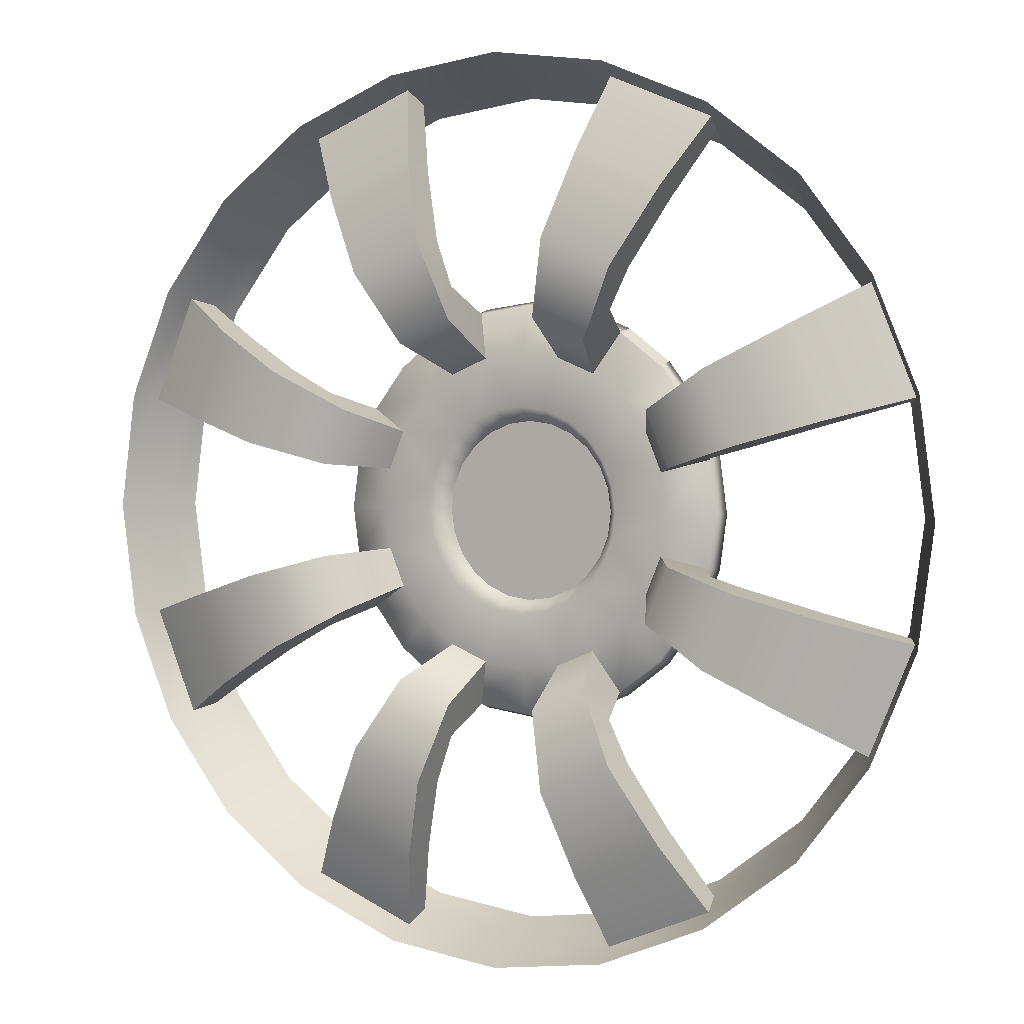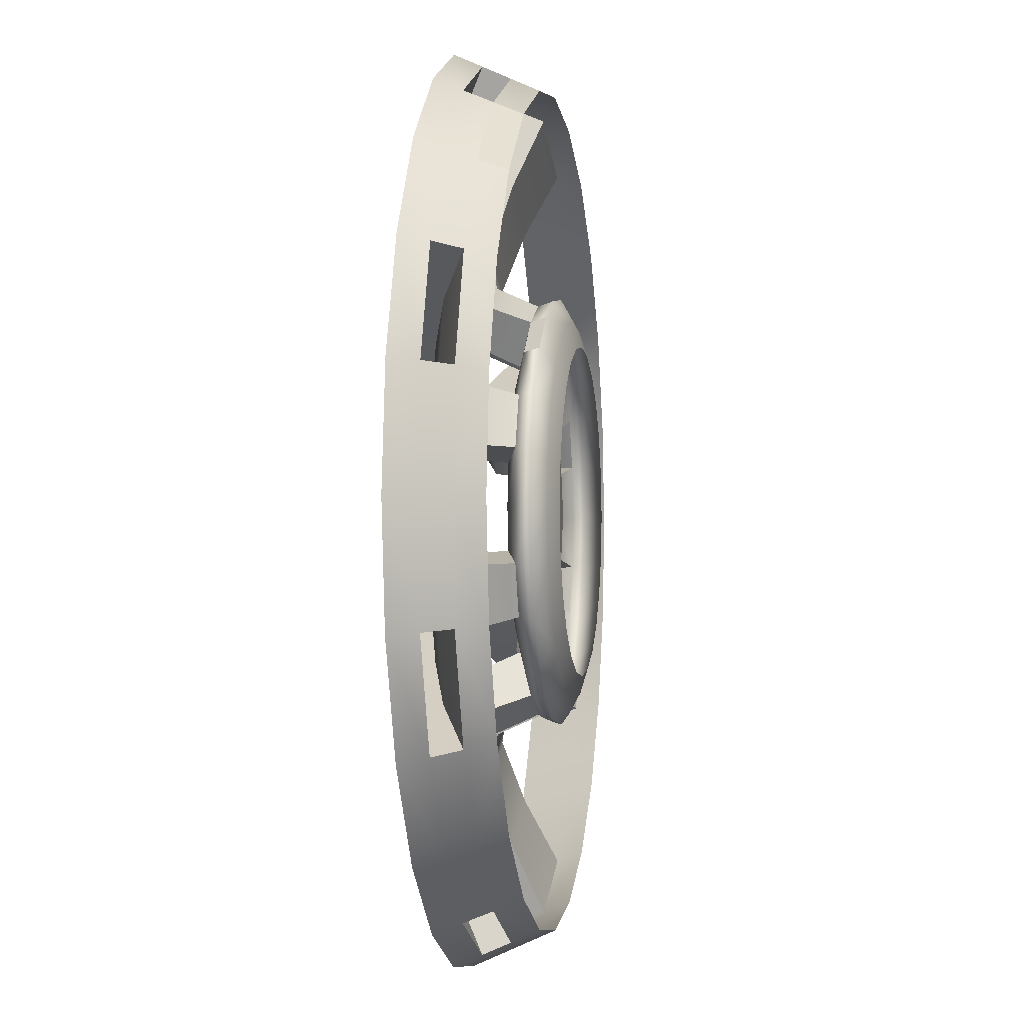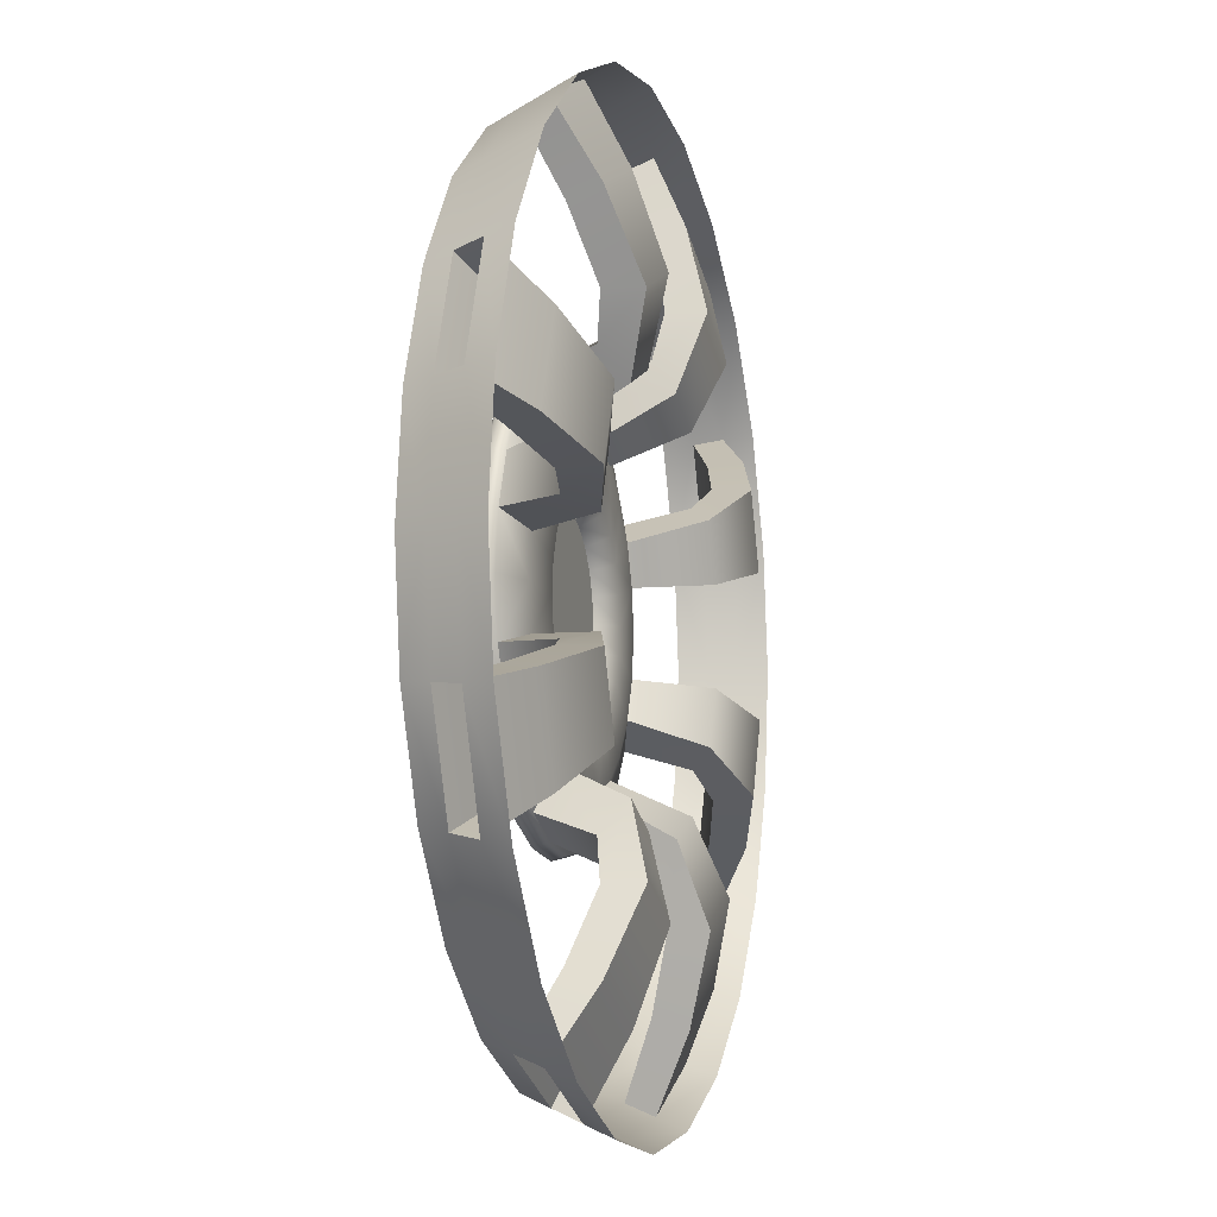
<metadata>
{"format":"obj","ext":"obj","renderer":"f3d","projection":"perspective","resolution":1024,"background":"white","views":[{"elev":2.4,"azim":-152.0,"up":"+Y"},{"elev":-1.8,"azim":-81.1,"up":"+Y"},{"elev":-8.4,"azim":105.4,"up":"+Y"}]}
</metadata>
<code>
g default
v 0 0.2011 -0.5357
v 0 0.3624 -0.4657
v -0 -0.2011 -0.5357
v -0 -0.3624 -0.4657
v -0.2011 0 -0.5357
v -0.3624 0 -0.4657
v -0.4567 0 -0.5457
v 0 0.4567 -0.5457
v -0.1422 0.1422 -0.5357
v -0.3229 0.3229 -0.5457
v -0.1647 0.1647 -0.5811
v 0 0.2329 -0.5811
v -0.05195 0.194 -0.5357
v -0.06017 0.2248 -0.5811
v -0.1005 0.1739 -0.5357
v -0.1164 0.2015 -0.5811
v -0.118 0.4408 -0.5457
v 0 0.3527 -0.5761
v -0.09112 0.3404 -0.5761
v -0.2494 0.2494 -0.5761
v -0.1762 0.3051 -0.5761
v -0.2282 0.3951 -0.5457
v -0.2329 0 -0.5811
v -0.1739 0.1005 -0.5357
v -0.2015 0.1164 -0.5811
v -0.194 0.05195 -0.5357
v -0.2248 0.06017 -0.5811
v -0.3951 0.2282 -0.5457
v -0.3051 0.1762 -0.5761
v -0.3527 0 -0.5761
v -0.3404 0.09112 -0.5761
v -0.4408 0.118 -0.5457
v -0.2563 0.2563 -0.4657
v 0 0.4682 -0.5119
v -0.331 0.331 -0.5119
v -0.121 0.4518 -0.5119
v -0.234 0.405 -0.5119
v -0.09364 0.3498 -0.4657
v 0 0.4176 -0.4835
v -0.1079 0.403 -0.4835
v -0.2953 0.2953 -0.4835
v -0.2087 0.3613 -0.4835
v -0.1811 0.3135 -0.4657
v -0.4682 0 -0.5119
v -0.405 0.234 -0.5119
v -0.4518 0.121 -0.5119
v -0.3135 0.1811 -0.4657
v -0.3613 0.2087 -0.4835
v -0.4176 0 -0.4835
v -0.403 0.1079 -0.4835
v -0.3498 0.09364 -0.4657
v -0 -0.4567 -0.5457
v -0.1422 -0.1422 -0.5357
v -0.3229 -0.3229 -0.5457
v -0.1647 -0.1647 -0.5811
v -0.194 -0.05195 -0.5357
v -0.2248 -0.06017 -0.5811
v -0.1739 -0.1005 -0.5357
v -0.2015 -0.1164 -0.5811
v -0.4408 -0.118 -0.5457
v -0.3404 -0.09112 -0.5761
v -0.2494 -0.2494 -0.5761
v -0.3051 -0.1762 -0.5761
v -0.3951 -0.2282 -0.5457
v -0 -0.2329 -0.5811
v -0.1005 -0.1739 -0.5357
v -0.1164 -0.2015 -0.5811
v -0.05195 -0.194 -0.5357
v -0.06017 -0.2248 -0.5811
v -0.2282 -0.3951 -0.5457
v -0.1762 -0.3051 -0.5761
v -0 -0.3527 -0.5761
v -0.09112 -0.3404 -0.5761
v -0.118 -0.4408 -0.5457
v -0.2563 -0.2563 -0.4657
v -0.331 -0.331 -0.5119
v -0.4518 -0.121 -0.5119
v -0.405 -0.234 -0.5119
v -0.3498 -0.09364 -0.4657
v -0.403 -0.1079 -0.4835
v -0.2953 -0.2953 -0.4835
v -0.3613 -0.2087 -0.4835
v -0.3135 -0.1811 -0.4657
v -0 -0.4682 -0.5119
v -0.234 -0.405 -0.5119
v -0.121 -0.4518 -0.5119
v -0.1811 -0.3135 -0.4657
v -0.2087 -0.3613 -0.4835
v -0 -0.4176 -0.4835
v -0.1079 -0.403 -0.4835
v -0.09364 -0.3498 -0.4657
v 0.2011 -0 -0.5357
v 0.3624 -0 -0.4657
v 0.4567 -0 -0.5457
v 0.1422 -0.1422 -0.5357
v 0.3229 -0.3229 -0.5457
v 0.1647 -0.1647 -0.5811
v 0.05195 -0.194 -0.5357
v 0.06017 -0.2248 -0.5811
v 0.1005 -0.1739 -0.5357
v 0.1164 -0.2015 -0.5811
v 0.118 -0.4408 -0.5457
v 0.09112 -0.3404 -0.5761
v 0.2494 -0.2494 -0.5761
v 0.1762 -0.3051 -0.5761
v 0.2282 -0.3951 -0.5457
v 0.2329 -0 -0.5811
v 0.1739 -0.1005 -0.5357
v 0.2015 -0.1164 -0.5811
v 0.194 -0.05195 -0.5357
v 0.2248 -0.06017 -0.5811
v 0.3951 -0.2282 -0.5457
v 0.3051 -0.1762 -0.5761
v 0.3527 -0 -0.5761
v 0.3404 -0.09112 -0.5761
v 0.4408 -0.118 -0.5457
v 0.2563 -0.2563 -0.4657
v 0.331 -0.331 -0.5119
v 0.121 -0.4518 -0.5119
v 0.234 -0.405 -0.5119
v 0.09364 -0.3498 -0.4657
v 0.1079 -0.403 -0.4835
v 0.2953 -0.2953 -0.4835
v 0.2087 -0.3613 -0.4835
v 0.1811 -0.3135 -0.4657
v 0.4682 -0 -0.5119
v 0.405 -0.234 -0.5119
v 0.4518 -0.121 -0.5119
v 0.3135 -0.1811 -0.4657
v 0.3613 -0.2087 -0.4835
v 0.4176 -0 -0.4835
v 0.403 -0.1079 -0.4835
v 0.3498 -0.09364 -0.4657
v 0.1422 0.1422 -0.5357
v 0.3229 0.3229 -0.5457
v 0.1647 0.1647 -0.5811
v 0.194 0.05195 -0.5357
v 0.2248 0.06017 -0.5811
v 0.1739 0.1005 -0.5357
v 0.2015 0.1164 -0.5811
v 0.4408 0.118 -0.5457
v 0.3404 0.09112 -0.5761
v 0.2494 0.2494 -0.5761
v 0.3051 0.1762 -0.5761
v 0.3951 0.2282 -0.5457
v 0.1005 0.1739 -0.5357
v 0.1164 0.2015 -0.5811
v 0.05195 0.194 -0.5357
v 0.06017 0.2248 -0.5811
v 0.2282 0.3951 -0.5457
v 0.1762 0.3051 -0.5761
v 0.09112 0.3404 -0.5761
v 0.118 0.4408 -0.5457
v 0.2563 0.2563 -0.4657
v 0.331 0.331 -0.5119
v 0.4518 0.121 -0.5119
v 0.405 0.234 -0.5119
v 0.3498 0.09364 -0.4657
v 0.403 0.1079 -0.4835
v 0.2953 0.2953 -0.4835
v 0.3613 0.2087 -0.4835
v 0.3135 0.1811 -0.4657
v 0.234 0.405 -0.5119
v 0.121 0.4518 -0.5119
v 0.1811 0.3135 -0.4657
v 0.2087 0.3613 -0.4835
v 0.1079 0.403 -0.4835
v 0.09364 0.3498 -0.4657
v 0 1 -0.7057
v 0 0.9186 -0.5257
v -0 -1 -0.7057
v -0 -0.9186 -0.5257
v -1 0 -0.7057
v -0.9186 0 -0.5257
v -0.7071 0.7071 -0.7057
v -0.6495 0.6495 -0.5257
v -0.6879 0.6879 -0.6457
v 0 0.9729 -0.6457
v -0.2584 0.9651 -0.7057
v -0.2514 0.9389 -0.6457
v -0.4997 0.8651 -0.7057
v -0.4862 0.8416 -0.6457
v -0.2373 0.8865 -0.5257
v 0 0.9457 -0.5857
v -0.2443 0.9127 -0.5857
v -0.6687 0.6687 -0.5857
v -0.4726 0.8182 -0.5857
v -0.459 0.7947 -0.5257
v -0.9729 0 -0.6457
v -0.8651 0.4997 -0.7057
v -0.8416 0.4862 -0.6457
v -0.9651 0.2584 -0.7057
v -0.9389 0.2514 -0.6457
v -0.7947 0.459 -0.5257
v -0.8182 0.4726 -0.5857
v -0.9457 0 -0.5857
v -0.9127 0.2443 -0.5857
v -0.8865 0.2373 -0.5257
v -0.7071 -0.7071 -0.7057
v -0.6495 -0.6495 -0.5257
v -0.6879 -0.6879 -0.6457
v -0.9651 -0.2584 -0.7057
v -0.9389 -0.2514 -0.6457
v -0.8651 -0.4997 -0.7057
v -0.8416 -0.4862 -0.6457
v -0.8865 -0.2373 -0.5257
v -0.9127 -0.2443 -0.5857
v -0.6687 -0.6687 -0.5857
v -0.8182 -0.4726 -0.5857
v -0.7947 -0.459 -0.5257
v -0 -0.9729 -0.6457
v -0.4997 -0.8651 -0.7057
v -0.4862 -0.8416 -0.6457
v -0.2584 -0.9651 -0.7057
v -0.2514 -0.9389 -0.6457
v -0.459 -0.7947 -0.5257
v -0.4726 -0.8182 -0.5857
v -0 -0.9457 -0.5857
v -0.2443 -0.9127 -0.5857
v -0.2373 -0.8865 -0.5257
v 1 -0 -0.7057
v 0.9186 -0 -0.5257
v 0.7071 -0.7071 -0.7057
v 0.6495 -0.6495 -0.5257
v 0.6879 -0.6879 -0.6457
v 0.2584 -0.9651 -0.7057
v 0.2514 -0.9389 -0.6457
v 0.4997 -0.8651 -0.7057
v 0.4862 -0.8416 -0.6457
v 0.2373 -0.8865 -0.5257
v 0.2443 -0.9127 -0.5857
v 0.6687 -0.6687 -0.5857
v 0.4726 -0.8182 -0.5857
v 0.459 -0.7947 -0.5257
v 0.9729 -0 -0.6457
v 0.8651 -0.4997 -0.7057
v 0.8416 -0.4862 -0.6457
v 0.9651 -0.2584 -0.7057
v 0.9389 -0.2514 -0.6457
v 0.7947 -0.459 -0.5257
v 0.8182 -0.4726 -0.5857
v 0.9457 -0 -0.5857
v 0.9127 -0.2443 -0.5857
v 0.8865 -0.2373 -0.5257
v 0.7071 0.7071 -0.7057
v 0.6495 0.6495 -0.5257
v 0.6879 0.6879 -0.6457
v 0.9651 0.2584 -0.7057
v 0.9389 0.2514 -0.6457
v 0.8651 0.4997 -0.7057
v 0.8416 0.4862 -0.6457
v 0.8865 0.2373 -0.5257
v 0.9127 0.2443 -0.5857
v 0.6687 0.6687 -0.5857
v 0.8182 0.4726 -0.5857
v 0.7947 0.459 -0.5257
v 0.4997 0.8651 -0.7057
v 0.4862 0.8416 -0.6457
v 0.2584 0.9651 -0.7057
v 0.2514 0.9389 -0.6457
v 0.459 0.7947 -0.5257
v 0.4726 0.8182 -0.5857
v 0.2443 0.9127 -0.5857
v 0.2373 0.8865 -0.5257
v -0.3229 0.3229 -0.5457
v -0.2282 0.3951 -0.5457
v -0.331 0.331 -0.5119
v -0.234 0.405 -0.5119
v -0.4726 0.8182 -0.5857
v -0.6687 0.6687 -0.5857
v -0.459 0.7947 -0.5257
v -0.6495 0.6495 -0.5257
v -0.2264 0.3733 -0.7254
v -0.2642 0.4403 -0.6736
v -0.1245 0.4982 -0.6736
v -0.1039 0.4241 -0.7254
v -0.3115 0.5259 -0.7776
v -0.3181 0.5286 -0.694
v -0.1488 0.5987 -0.694
v -0.1516 0.5922 -0.7776
v -0.404 0.6962 -0.7229
v -0.3945 0.6713 -0.6517
v -0.1957 0.7536 -0.6517
v -0.2066 0.778 -0.7229
v -0.4241 0.1039 -0.7254
v -0.4982 0.1245 -0.6736
v -0.4403 0.2642 -0.6736
v -0.3733 0.2264 -0.7254
v -0.5922 0.1516 -0.7776
v -0.5987 0.1488 -0.694
v -0.5286 0.3181 -0.694
v -0.5259 0.3115 -0.7776
v -0.778 0.2066 -0.7229
v -0.7536 0.1957 -0.6517
v -0.6713 0.3945 -0.6517
v -0.6962 0.404 -0.7229
v -0.3733 -0.2264 -0.7254
v -0.4403 -0.2642 -0.6736
v -0.4982 -0.1245 -0.6736
v -0.4241 -0.1039 -0.7254
v -0.5259 -0.3115 -0.7776
v -0.5286 -0.3181 -0.694
v -0.5987 -0.1488 -0.694
v -0.5922 -0.1516 -0.7776
v -0.6962 -0.404 -0.7229
v -0.6713 -0.3945 -0.6517
v -0.7536 -0.1957 -0.6517
v -0.778 -0.2066 -0.7229
v -0.1039 -0.4241 -0.7254
v -0.1245 -0.4982 -0.6736
v -0.2642 -0.4403 -0.6736
v -0.2264 -0.3733 -0.7254
v -0.1516 -0.5922 -0.7776
v -0.1488 -0.5987 -0.694
v -0.3181 -0.5286 -0.694
v -0.3115 -0.5259 -0.7776
v -0.2066 -0.778 -0.7229
v -0.1957 -0.7536 -0.6517
v -0.3945 -0.6713 -0.6517
v -0.404 -0.6962 -0.7229
v 0.2264 -0.3733 -0.7254
v 0.2642 -0.4403 -0.6736
v 0.1245 -0.4982 -0.6736
v 0.1039 -0.4241 -0.7254
v 0.3115 -0.5259 -0.7776
v 0.3181 -0.5286 -0.694
v 0.1488 -0.5987 -0.694
v 0.1516 -0.5922 -0.7776
v 0.404 -0.6962 -0.7229
v 0.3945 -0.6713 -0.6517
v 0.1957 -0.7536 -0.6517
v 0.2066 -0.778 -0.7229
v 0.4241 -0.1039 -0.7254
v 0.4982 -0.1245 -0.6736
v 0.4403 -0.2642 -0.6736
v 0.3733 -0.2264 -0.7254
v 0.5922 -0.1516 -0.7776
v 0.5987 -0.1488 -0.694
v 0.5286 -0.3181 -0.694
v 0.5259 -0.3115 -0.7776
v 0.778 -0.2066 -0.7229
v 0.7536 -0.1957 -0.6517
v 0.6713 -0.3945 -0.6517
v 0.6962 -0.404 -0.7229
v 0.3733 0.2264 -0.7254
v 0.4403 0.2642 -0.6736
v 0.4982 0.1245 -0.6736
v 0.4241 0.1039 -0.7254
v 0.5259 0.3115 -0.7776
v 0.5286 0.3181 -0.694
v 0.5987 0.1488 -0.694
v 0.5922 0.1516 -0.7776
v 0.6962 0.404 -0.7229
v 0.6713 0.3945 -0.6517
v 0.7536 0.1957 -0.6517
v 0.778 0.2066 -0.7229
v 0.1039 0.4241 -0.7254
v 0.1245 0.4982 -0.6736
v 0.2642 0.4403 -0.6736
v 0.2264 0.3733 -0.7254
v 0.1516 0.5922 -0.7776
v 0.1488 0.5987 -0.694
v 0.3181 0.5286 -0.694
v 0.3115 0.5259 -0.7776
v 0.2066 0.778 -0.7229
v 0.1957 0.7536 -0.6517
v 0.3945 0.6713 -0.6517
v 0.404 0.6962 -0.7229
f 39 2 168 167
f 89 4 91 90
f 49 6 51 50
f 30 7 32 31
f 20 10 22 21
f 15 9 11 16
f 1 13 14 12
f 13 15 16 14
f 17 8 18 19
f 18 12 14 19
f 11 20 21 16
f 21 19 14 16
f 26 5 23 27
f 9 24 25 11
f 24 26 27 25
f 28 10 20 29
f 20 11 25 29
f 23 30 31 27
f 31 29 25 27
f 33 43 42 41
f 266 265 267 268
f 34 8 17 36
f 17 22 37 36
f 38 2 39 40
f 39 34 36 40
f 37 35 41 42
f 40 36 37 42
f 43 38 40 42
f 7 44 46 32
f 45 35 10 28
f 46 45 28 32
f 47 33 41 48
f 41 35 45 48
f 44 49 50 46
f 50 48 45 46
f 51 47 48 50
f 72 52 74 73
f 62 54 64 63
f 58 53 55 59
f 5 56 57 23
f 56 58 59 57
f 60 7 30 61
f 30 23 57 61
f 55 62 63 59
f 63 61 57 59
f 68 3 65 69
f 53 66 67 55
f 66 68 69 67
f 70 54 62 71
f 62 55 67 71
f 65 72 73 69
f 73 71 67 69
f 75 83 82 81
f 64 54 76 78
f 44 7 60 77
f 60 64 78 77
f 79 6 49 80
f 49 44 77 80
f 78 76 81 82
f 80 77 78 82
f 83 79 80 82
f 52 84 86 74
f 85 76 54 70
f 86 85 70 74
f 87 75 81 88
f 81 76 85 88
f 84 89 90 86
f 90 88 85 86
f 91 87 88 90
f 131 93 133 132
f 114 94 116 115
f 104 96 106 105
f 100 95 97 101
f 3 98 99 65
f 98 100 101 99
f 102 52 72 103
f 72 65 99 103
f 97 104 105 101
f 105 103 99 101
f 110 92 107 111
f 95 108 109 97
f 108 110 111 109
f 112 96 104 113
f 104 97 109 113
f 107 114 115 111
f 115 113 109 111
f 117 125 124 123
f 106 96 118 120
f 84 52 102 119
f 102 106 120 119
f 121 4 89 122
f 89 84 119 122
f 120 118 123 124
f 122 119 120 124
f 125 121 122 124
f 94 126 128 116
f 127 118 96 112
f 128 127 112 116
f 129 117 123 130
f 123 118 127 130
f 126 131 132 128
f 132 130 127 128
f 133 129 130 132
f 18 8 153 152
f 143 135 145 144
f 139 134 136 140
f 92 137 138 107
f 137 139 140 138
f 141 94 114 142
f 114 107 138 142
f 136 143 144 140
f 144 142 138 140
f 148 1 12 149
f 134 146 147 136
f 146 148 149 147
f 150 135 143 151
f 143 136 147 151
f 12 18 152 149
f 152 151 147 149
f 154 162 161 160
f 145 135 155 157
f 126 94 141 156
f 141 145 157 156
f 158 93 131 159
f 131 126 156 159
f 157 155 160 161
f 159 156 157 161
f 162 158 159 161
f 8 34 164 153
f 163 155 135 150
f 164 163 150 153
f 165 154 160 166
f 160 155 163 166
f 34 39 167 164
f 167 166 163 164
f 168 165 166 167
f 184 263 264 170
f 218 219 220 172
f 196 197 198 174
f 270 269 271 272
f 181 182 177 175
f 169 178 180 179
f 179 180 182 181
f 183 185 184 170
f 184 185 180 178
f 177 182 187 186
f 188 187 185 183
f 192 193 189 173
f 175 177 191 190
f 190 191 193 192
f 194 195 186 176
f 186 195 191 177
f 189 193 197 196
f 198 197 195 194
f 208 209 210 200
f 204 205 201 199
f 173 189 203 202
f 202 203 205 204
f 206 207 196 174
f 196 207 203 189
f 201 205 209 208
f 210 209 207 206
f 214 215 211 171
f 199 201 213 212
f 212 213 215 214
f 216 217 208 200
f 208 217 213 201
f 211 215 219 218
f 220 219 217 216
f 242 243 244 222
f 232 233 234 224
f 228 229 225 223
f 171 211 227 226
f 226 227 229 228
f 230 231 218 172
f 218 231 227 211
f 225 229 233 232
f 234 233 231 230
f 238 239 235 221
f 223 225 237 236
f 236 237 239 238
f 240 241 232 224
f 232 241 237 225
f 235 239 243 242
f 244 243 241 240
f 254 255 256 246
f 250 251 247 245
f 221 235 249 248
f 248 249 251 250
f 252 253 242 222
f 242 253 249 235
f 247 251 255 254
f 256 255 253 252
f 259 260 178 169
f 245 247 258 257
f 257 258 260 259
f 261 262 254 246
f 254 262 258 247
f 178 260 263 184
f 264 263 262 261
f 9 15 13 1 148 146 134 139 137 92 110 108 95 100 98 3 68 66 53 58 56 5 26 24
f 22 10 265 266
f 10 35 267 265
f 35 37 268 267
f 37 22 266 268
f 186 187 269 270
f 187 188 271 269
f 188 176 272 271
f 176 186 270 272
f 281 282 187 182
f 282 283 185 187
f 283 284 180 185
f 284 281 182 180
f 21 22 274 273
f 22 17 275 274
f 17 19 276 275
f 19 21 273 276
f 273 274 278 277
f 274 275 279 278
f 275 276 280 279
f 276 273 277 280
f 277 278 282 281
f 278 279 283 282
f 279 280 284 283
f 280 277 281 284
f 293 294 197 193
f 294 295 195 197
f 295 296 191 195
f 296 293 193 191
f 31 32 286 285
f 32 28 287 286
f 28 29 288 287
f 29 31 285 288
f 285 286 290 289
f 286 287 291 290
f 287 288 292 291
f 288 285 289 292
f 289 290 294 293
f 290 291 295 294
f 291 292 296 295
f 292 289 293 296
f 305 306 209 205
f 306 307 207 209
f 307 308 203 207
f 308 305 205 203
f 63 64 298 297
f 64 60 299 298
f 60 61 300 299
f 61 63 297 300
f 297 298 302 301
f 298 299 303 302
f 299 300 304 303
f 300 297 301 304
f 301 302 306 305
f 302 303 307 306
f 303 304 308 307
f 304 301 305 308
f 317 318 219 215
f 318 319 217 219
f 319 320 213 217
f 320 317 215 213
f 73 74 310 309
f 74 70 311 310
f 70 71 312 311
f 71 73 309 312
f 309 310 314 313
f 310 311 315 314
f 311 312 316 315
f 312 309 313 316
f 313 314 318 317
f 314 315 319 318
f 315 316 320 319
f 316 313 317 320
f 329 330 233 229
f 330 331 231 233
f 331 332 227 231
f 332 329 229 227
f 105 106 322 321
f 106 102 323 322
f 102 103 324 323
f 103 105 321 324
f 321 322 326 325
f 322 323 327 326
f 323 324 328 327
f 324 321 325 328
f 325 326 330 329
f 326 327 331 330
f 327 328 332 331
f 328 325 329 332
f 341 342 243 239
f 342 343 241 243
f 343 344 237 241
f 344 341 239 237
f 115 116 334 333
f 116 112 335 334
f 112 113 336 335
f 113 115 333 336
f 333 334 338 337
f 334 335 339 338
f 335 336 340 339
f 336 333 337 340
f 337 338 342 341
f 338 339 343 342
f 339 340 344 343
f 340 337 341 344
f 353 354 255 251
f 354 355 253 255
f 355 356 249 253
f 356 353 251 249
f 144 145 346 345
f 145 141 347 346
f 141 142 348 347
f 142 144 345 348
f 345 346 350 349
f 346 347 351 350
f 347 348 352 351
f 348 345 349 352
f 349 350 354 353
f 350 351 355 354
f 351 352 356 355
f 352 349 353 356
f 365 366 263 260
f 366 367 262 263
f 367 368 258 262
f 368 365 260 258
f 152 153 358 357
f 153 150 359 358
f 150 151 360 359
f 151 152 357 360
f 357 358 362 361
f 358 359 363 362
f 359 360 364 363
f 360 357 361 364
f 361 362 366 365
f 362 363 367 366
f 363 364 368 367
f 364 361 365 368

</code>
